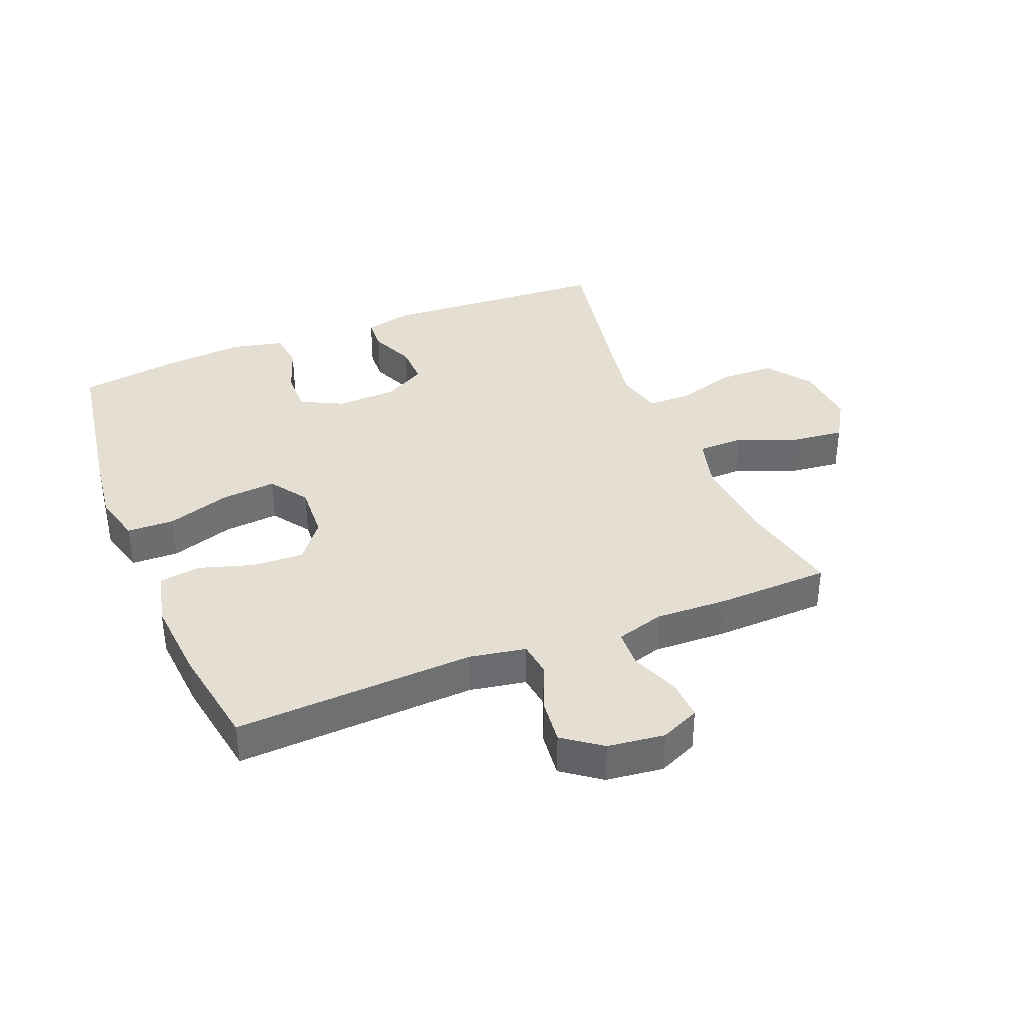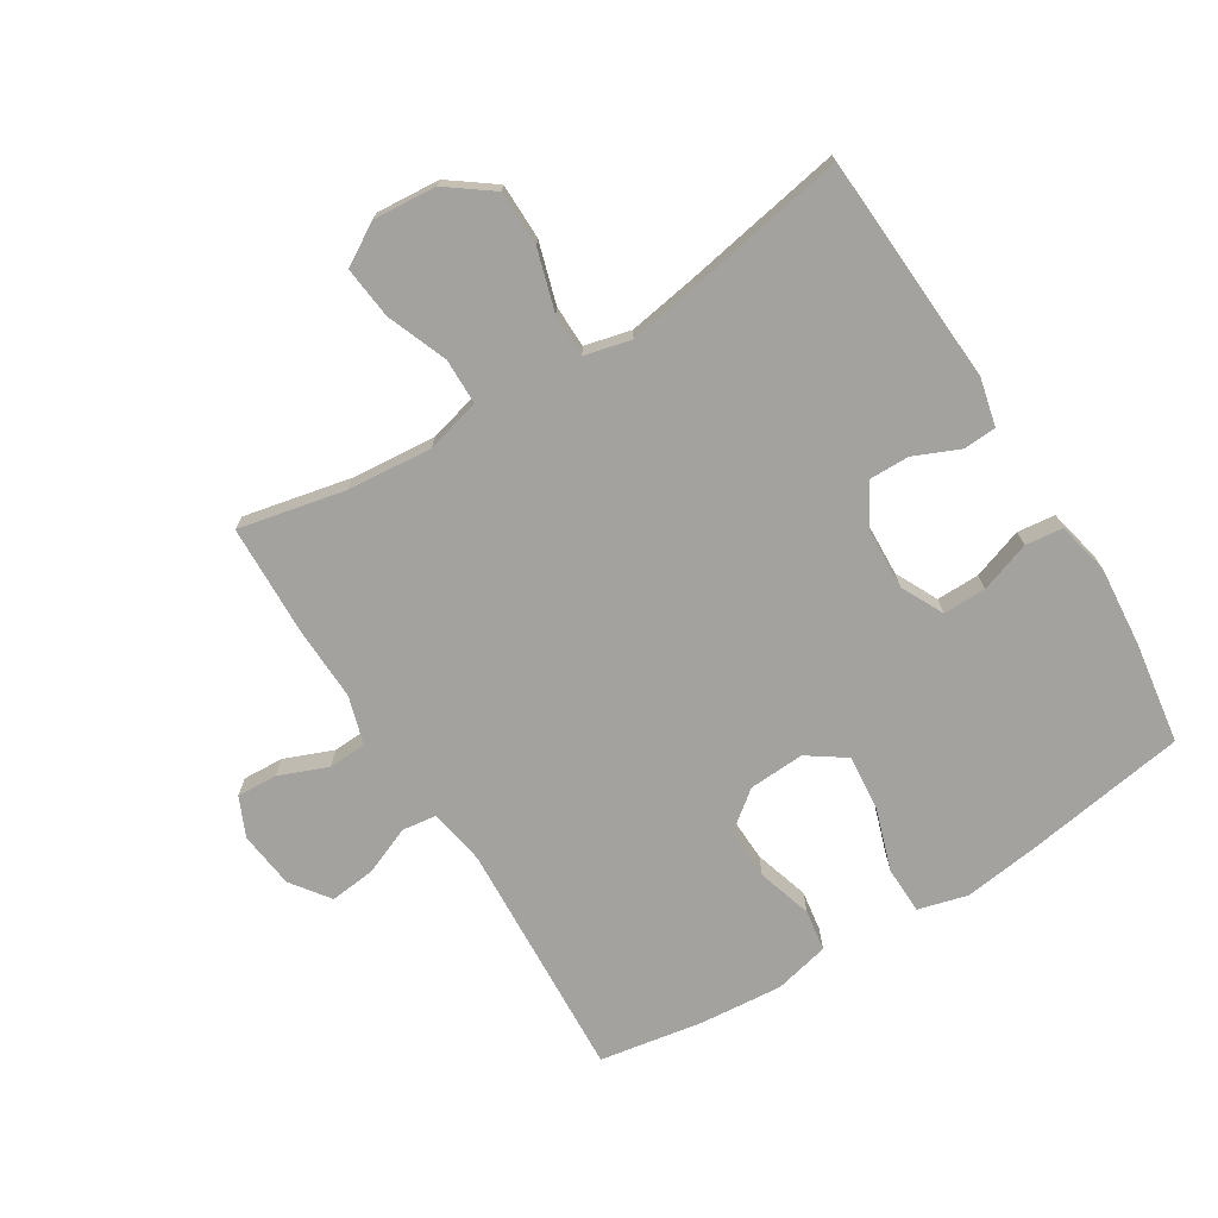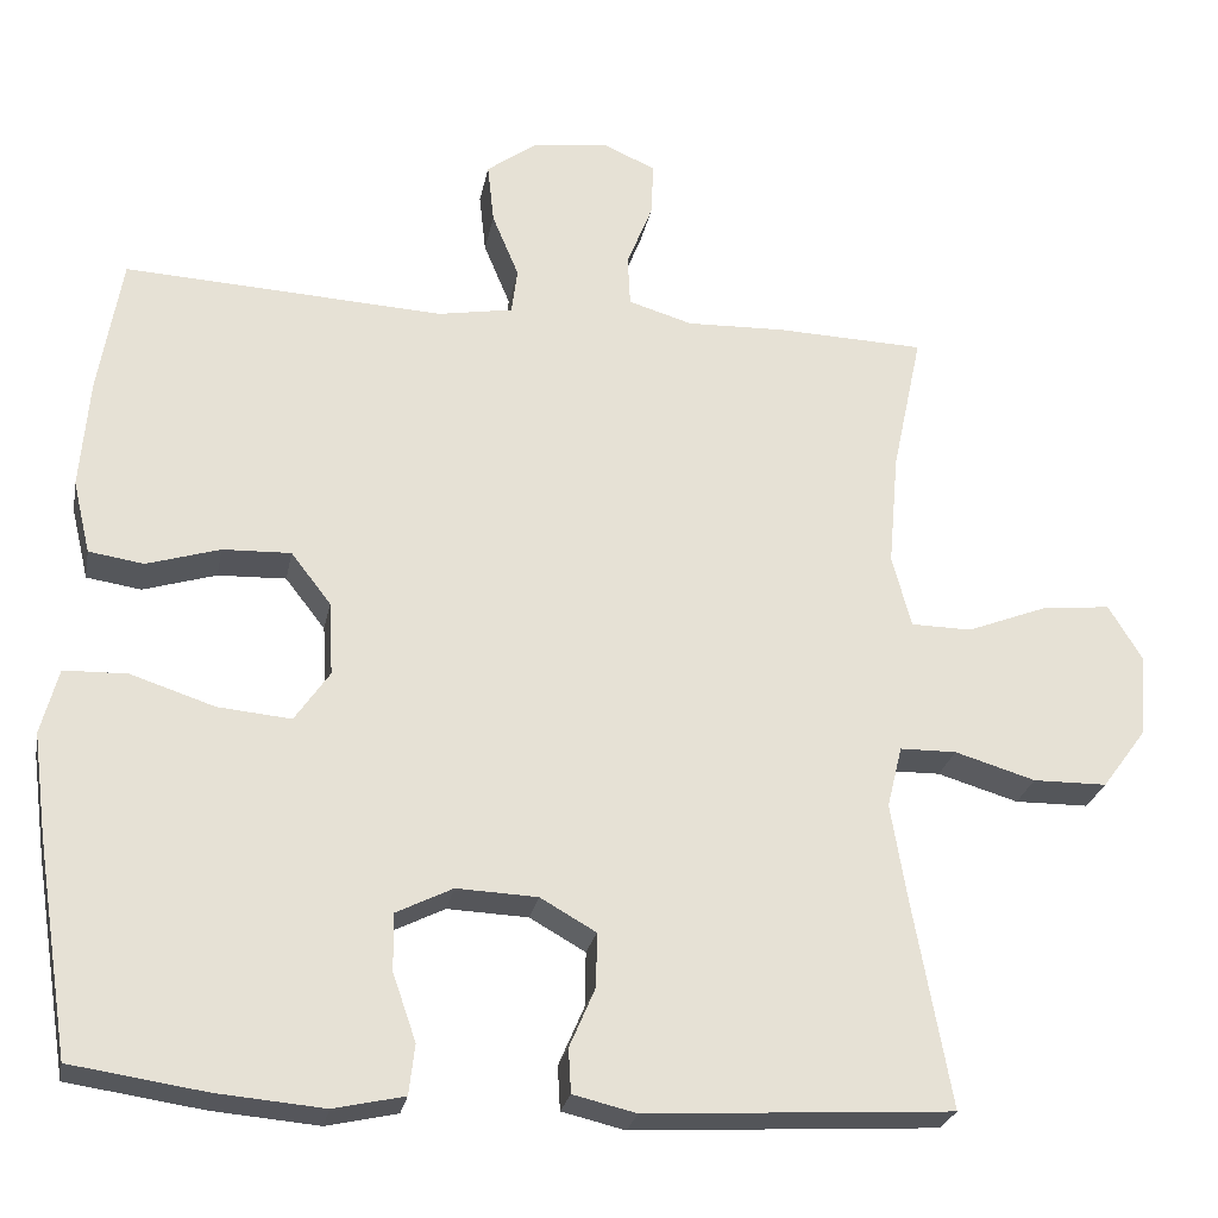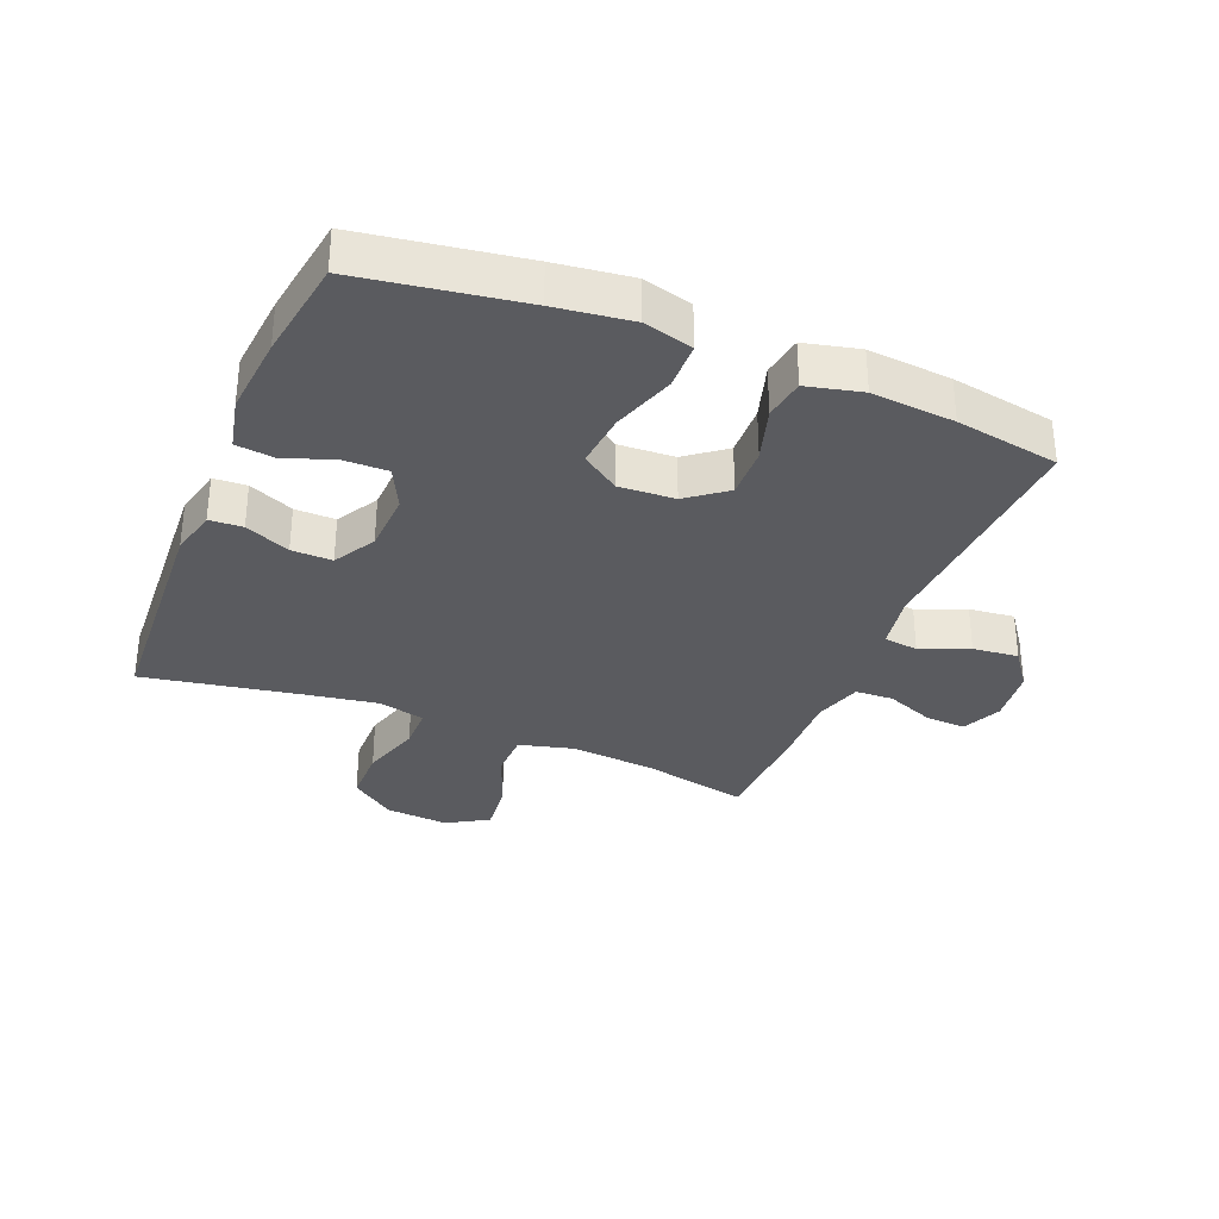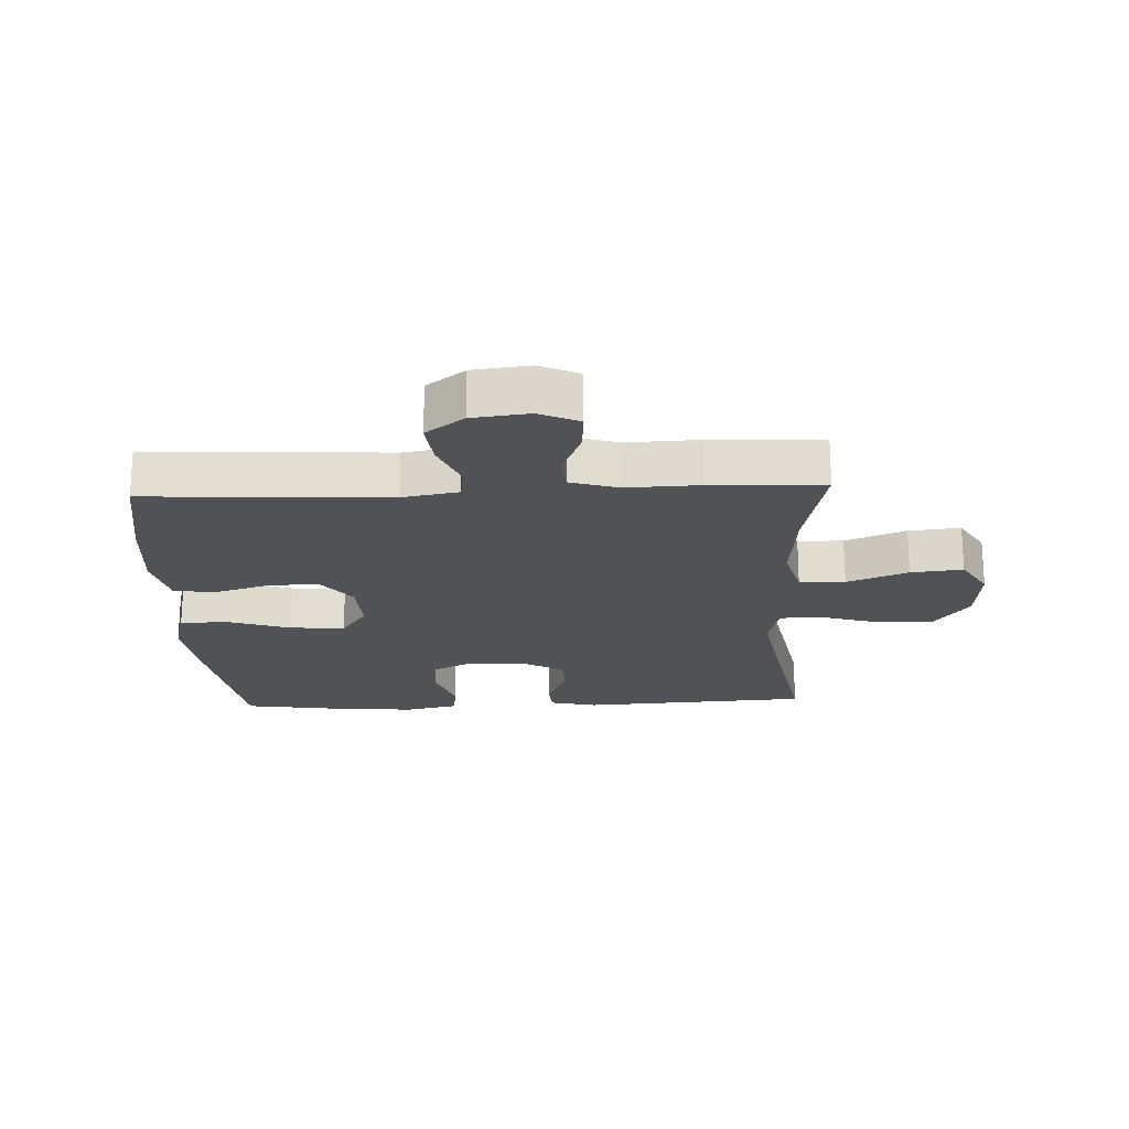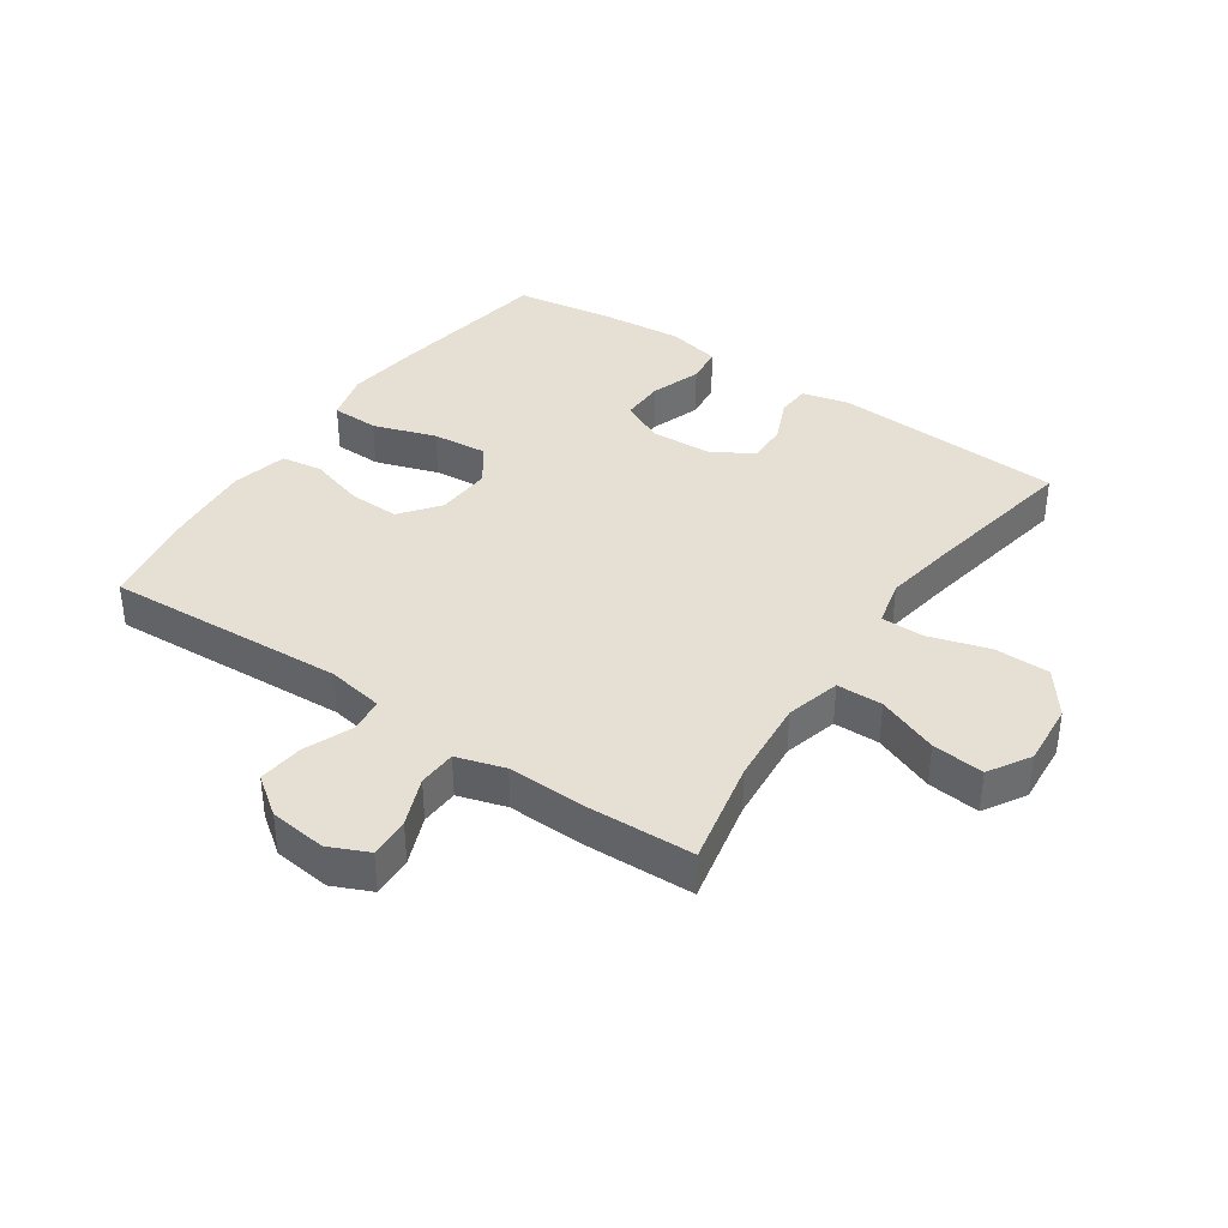
<metadata>
{"format":"obj","ext":"obj","renderer":"f3d","projection":"perspective","resolution":1024,"background":"white","views":[{"elev":37.0,"azim":-21.9,"up":"+Y"},{"elev":-72.4,"azim":121.7,"up":"+Y"},{"elev":-25.5,"azim":-10.8,"up":"+Z"},{"elev":-32.8,"azim":-112.4,"up":"+Y"},{"elev":-21.0,"azim":2.5,"up":"+Y"},{"elev":38.0,"azim":34.3,"up":"+Y"}]}
</metadata>
<code>
v -0.5 0.07 0.5
v -0.115 0.07 0.48
v -0.025 0.07 0.496
v -0.018 0.07 0.551
v -0.05 0.07 0.628
v -0.058 0.07 0.701
v 0.003 0.07 0.746
v 0.094 0.07 0.757
v 0.157 0.07 0.729
v 0.154 0.07 0.664
v 0.123 0.07 0.586
v 0.126 0.07 0.525
v 0.203 0.07 0.502
v 0.321 0.07 0.506
v 0.5 0.07 0.5
v 0.464 0.07 0.33
v 0.452 0.07 0.194
v 0.475 0.07 0.107
v 0.548 0.07 0.106
v 0.645 0.07 0.144
v 0.728 0.07 0.153
v 0.768 0.07 0.087
v 0.76 0.07 -0.014
v 0.707 0.07 -0.086
v 0.618 0.07 -0.087
v 0.521 0.07 -0.058
v 0.453 0.07 -0.059
v 0.435 0.07 -0.133
v 0.454 0.07 -0.248
v 0.5 0.07 -0.5
v 0.132 0.07 -0.522
v 0.056 0.07 -0.504
v 0.053 0.07 -0.451
v 0.084 0.07 -0.379
v 0.085 0.07 -0.314
v 0.018 0.07 -0.276
v -0.079 0.07 -0.272
v -0.147 0.07 -0.306
v -0.146 0.07 -0.375
v -0.118 0.07 -0.456
v -0.125 0.07 -0.516
v -0.21 0.07 -0.535
v -0.338 0.07 -0.524
v -0.5 0.07 -0.5
v -0.541 0.07 -0.241
v -0.557 0.07 -0.119
v -0.536 0.07 -0.04
v -0.46 0.07 -0.038
v -0.359 0.07 -0.071
v -0.271 0.07 -0.079
v -0.229 0.07 -0.018
v -0.234 0.07 0.071
v -0.282 0.07 0.133
v -0.364 0.07 0.13
v -0.452 0.07 0.103
v -0.518 0.07 0.113
v -0.539 0.07 0.201
v -0.528 0.07 0.334
v -0.5 0 0.5
v -0.115 0 0.48
v -0.025 0 0.496
v -0.018 0 0.551
v -0.05 0 0.628
v -0.058 0 0.701
v 0.003 0 0.746
v 0.094 0 0.757
v 0.157 0 0.729
v 0.154 0 0.664
v 0.123 0 0.586
v 0.126 0 0.525
v 0.203 0 0.502
v 0.321 0 0.506
v 0.5 0 0.5
v 0.464 0 0.33
v 0.452 0 0.194
v 0.475 0 0.107
v 0.548 0 0.106
v 0.645 0 0.144
v 0.728 0 0.153
v 0.768 0 0.087
v 0.76 0 -0.014
v 0.707 0 -0.086
v 0.618 0 -0.087
v 0.521 0 -0.058
v 0.453 0 -0.059
v 0.435 0 -0.133
v 0.454 0 -0.248
v 0.5 0 -0.5
v 0.132 0 -0.522
v 0.056 0 -0.504
v 0.053 0 -0.451
v 0.084 0 -0.379
v 0.085 0 -0.314
v 0.018 0 -0.276
v -0.079 0 -0.272
v -0.147 0 -0.306
v -0.146 0 -0.375
v -0.118 0 -0.456
v -0.125 0 -0.516
v -0.21 0 -0.535
v -0.338 0 -0.524
v -0.5 0 -0.5
v -0.541 0 -0.241
v -0.557 0 -0.119
v -0.536 0 -0.04
v -0.46 0 -0.038
v -0.359 0 -0.071
v -0.271 0 -0.079
v -0.229 0 -0.018
v -0.234 0 0.071
v -0.282 0 0.133
v -0.364 0 0.13
v -0.452 0 0.103
v -0.518 0 0.113
v -0.539 0 0.201
v -0.528 0 0.334
f 58 1 2
f 57 58 2
f 56 57 2
f 55 56 2
f 54 55 2
f 53 54 2 3
f 52 53 3
f 51 52 3
f 47 48 49
f 46 47 49
f 45 46 49
f 44 45 49
f 43 44 49
f 42 43 49
f 41 42 49
f 40 41 49
f 39 40 49
f 38 39 49 50
f 37 38 50 51
f 32 33 34
f 31 32 34
f 30 31 34
f 29 30 34
f 28 29 34 35
f 27 28 35 36
f 24 25 26
f 23 24 26
f 22 23 26
f 21 22 26
f 20 21 26
f 19 20 26
f 18 19 26 27
f 37 51 3
f 36 37 3
f 27 36 3
f 18 27 3
f 17 18 3
f 9 10 11
f 8 9 11
f 7 8 11
f 6 7 11
f 5 6 11
f 4 5 11
f 4 11 12
f 4 12 13
f 3 4 13
f 17 3 13
f 16 17 13
f 13 14 15 16
f 60 59 116
f 60 116 115
f 60 115 114
f 60 114 113
f 60 113 112
f 61 60 112 111
f 61 111 110
f 61 110 109
f 107 106 105
f 107 105 104
f 107 104 103
f 107 103 102
f 107 102 101
f 107 101 100
f 107 100 99
f 107 99 98
f 107 98 97
f 108 107 97 96
f 109 108 96 95
f 92 91 90
f 92 90 89
f 92 89 88
f 92 88 87
f 93 92 87 86
f 94 93 86 85
f 84 83 82
f 84 82 81
f 84 81 80
f 84 80 79
f 84 79 78
f 84 78 77
f 85 84 77 76
f 61 109 95
f 61 95 94
f 61 94 85
f 61 85 76
f 61 76 75
f 69 68 67
f 69 67 66
f 69 66 65
f 69 65 64
f 69 64 63
f 69 63 62
f 70 69 62
f 71 70 62
f 71 62 61
f 71 61 75
f 71 75 74
f 74 73 72 71
f 1 59 60 2
f 2 60 61 3
f 3 61 62 4
f 4 62 63 5
f 5 63 64 6
f 6 64 65 7
f 7 65 66 8
f 8 66 67 9
f 9 67 68 10
f 10 68 69 11
f 11 69 70 12
f 12 70 71 13
f 13 71 72 14
f 14 72 73 15
f 15 73 74 16
f 16 74 75 17
f 17 75 76 18
f 18 76 77 19
f 19 77 78 20
f 20 78 79 21
f 21 79 80 22
f 22 80 81 23
f 23 81 82 24
f 24 82 83 25
f 25 83 84 26
f 26 84 85 27
f 27 85 86 28
f 28 86 87 29
f 29 87 88 30
f 30 88 89 31
f 31 89 90 32
f 32 90 91 33
f 33 91 92 34
f 34 92 93 35
f 35 93 94 36
f 36 94 95 37
f 37 95 96 38
f 38 96 97 39
f 39 97 98 40
f 40 98 99 41
f 41 99 100 42
f 42 100 101 43
f 43 101 102 44
f 44 102 103 45
f 45 103 104 46
f 46 104 105 47
f 47 105 106 48
f 48 106 107 49
f 49 107 108 50
f 50 108 109 51
f 51 109 110 52
f 52 110 111 53
f 53 111 112 54
f 54 112 113 55
f 55 113 114 56
f 56 114 115 57
f 57 115 116 58
f 58 116 59 1

</code>
